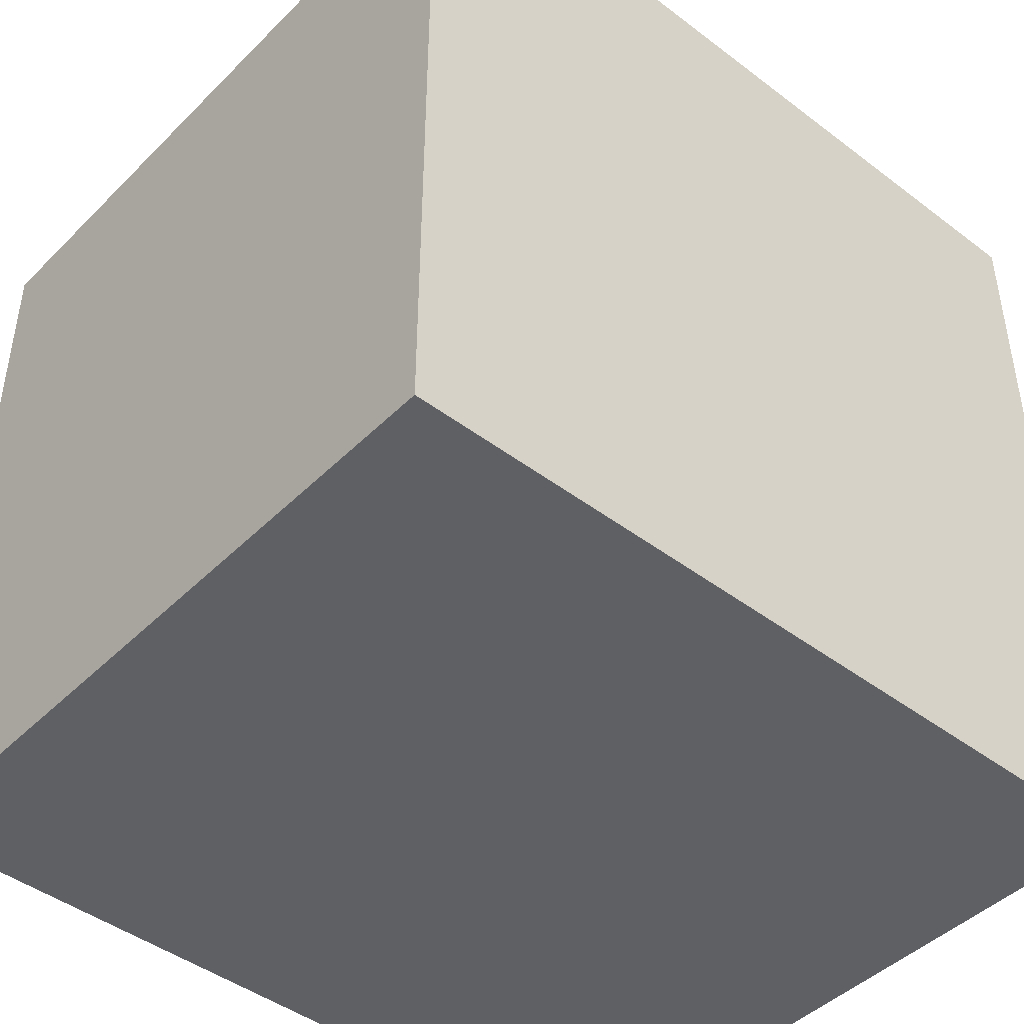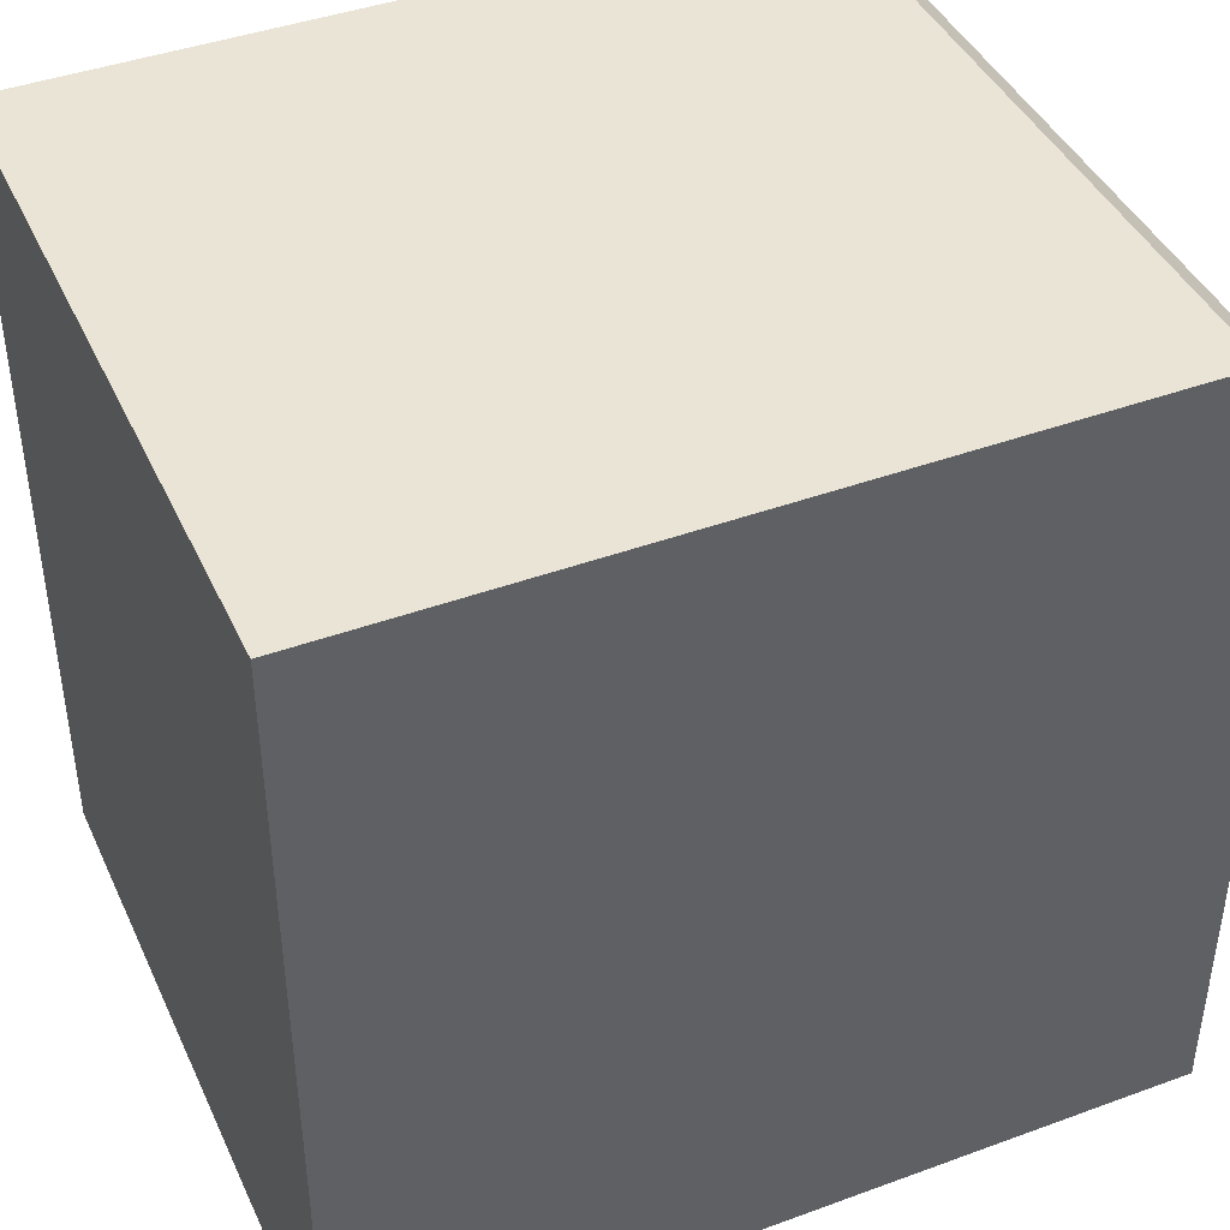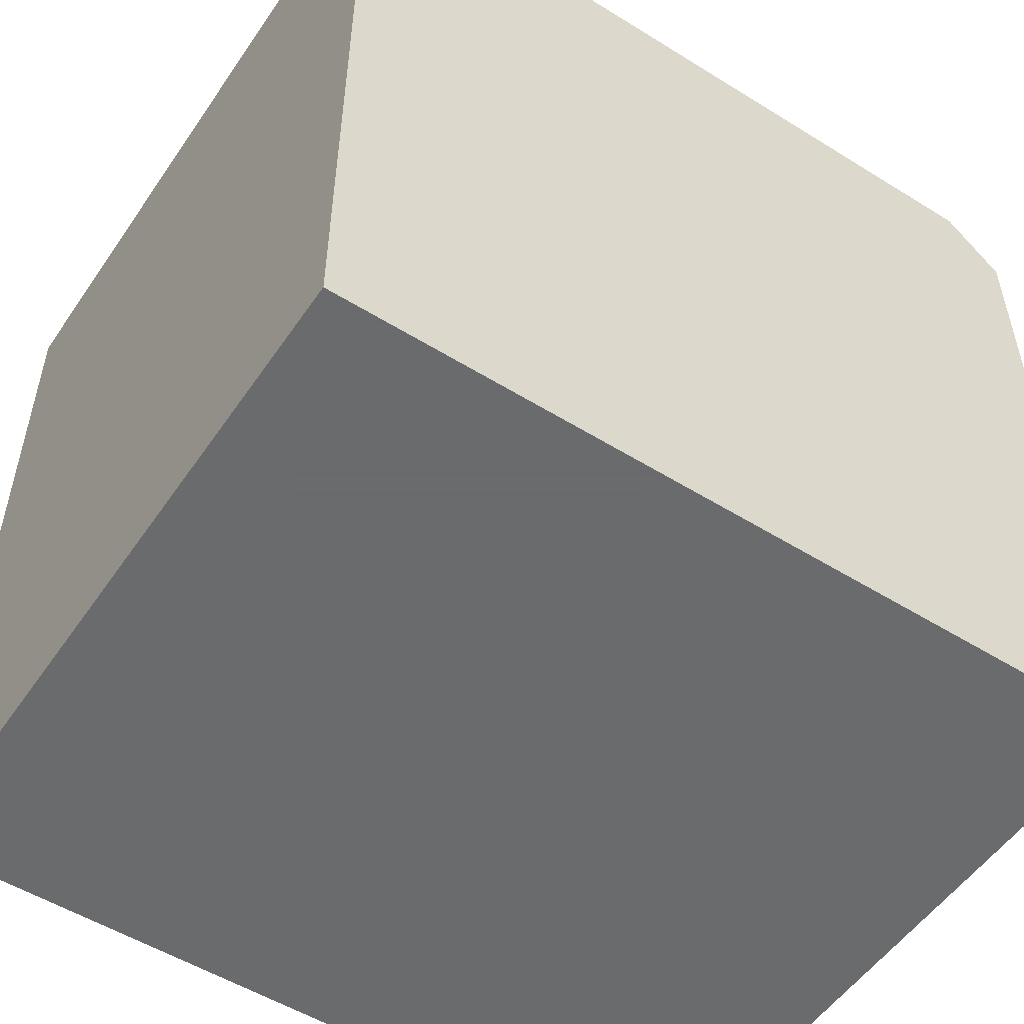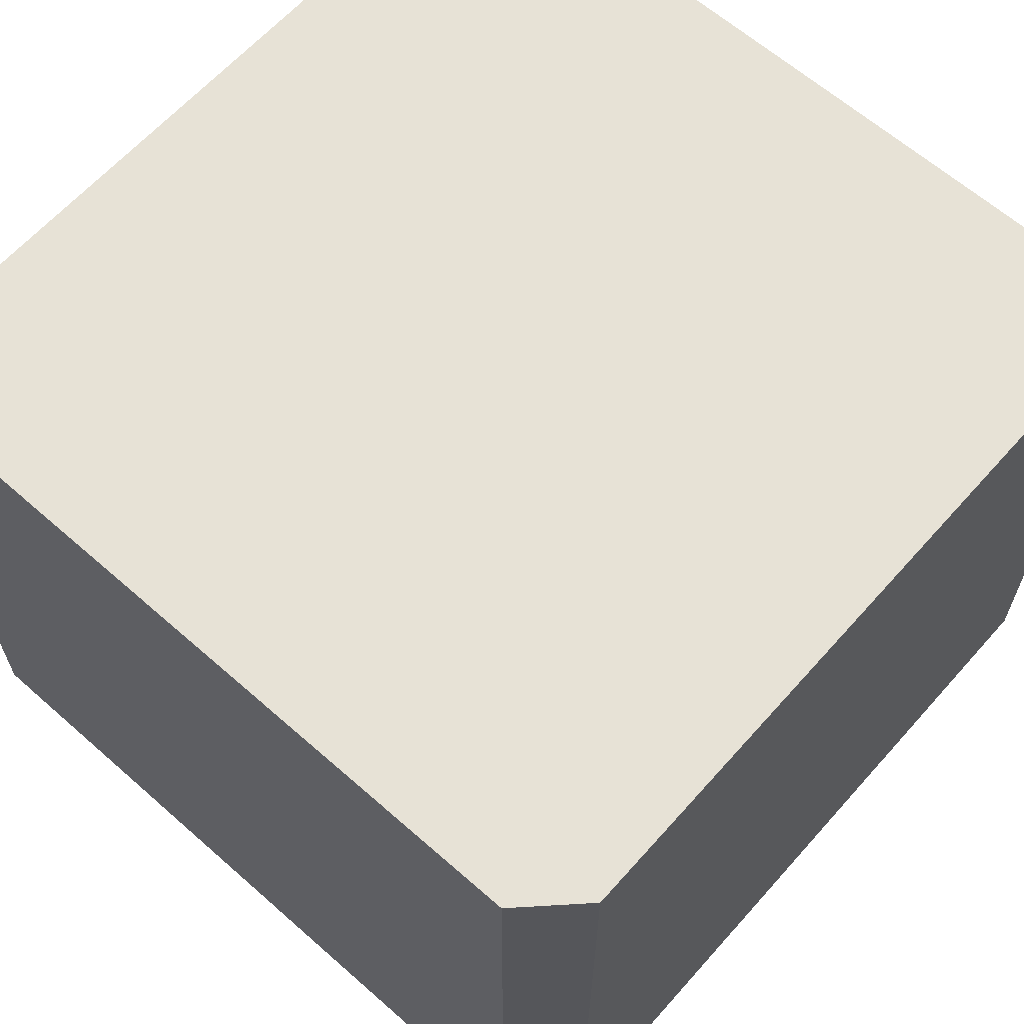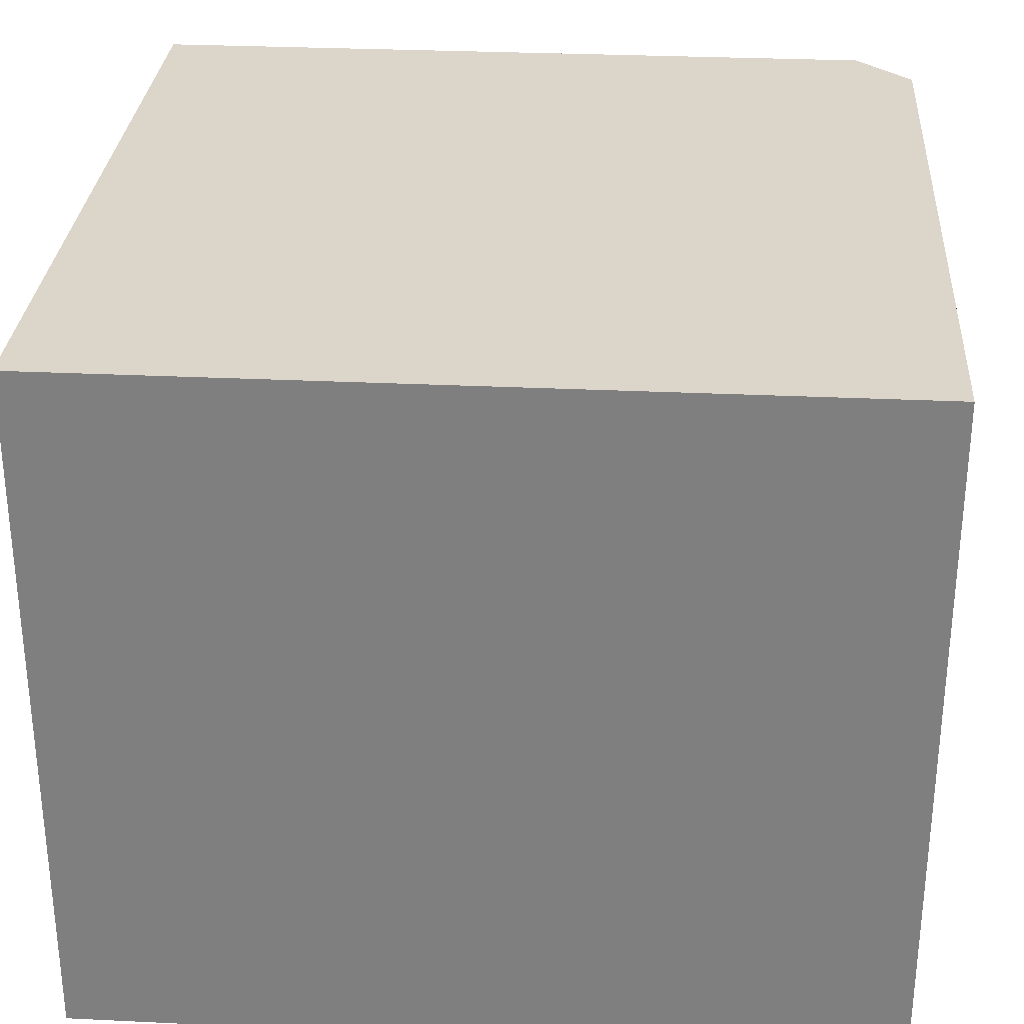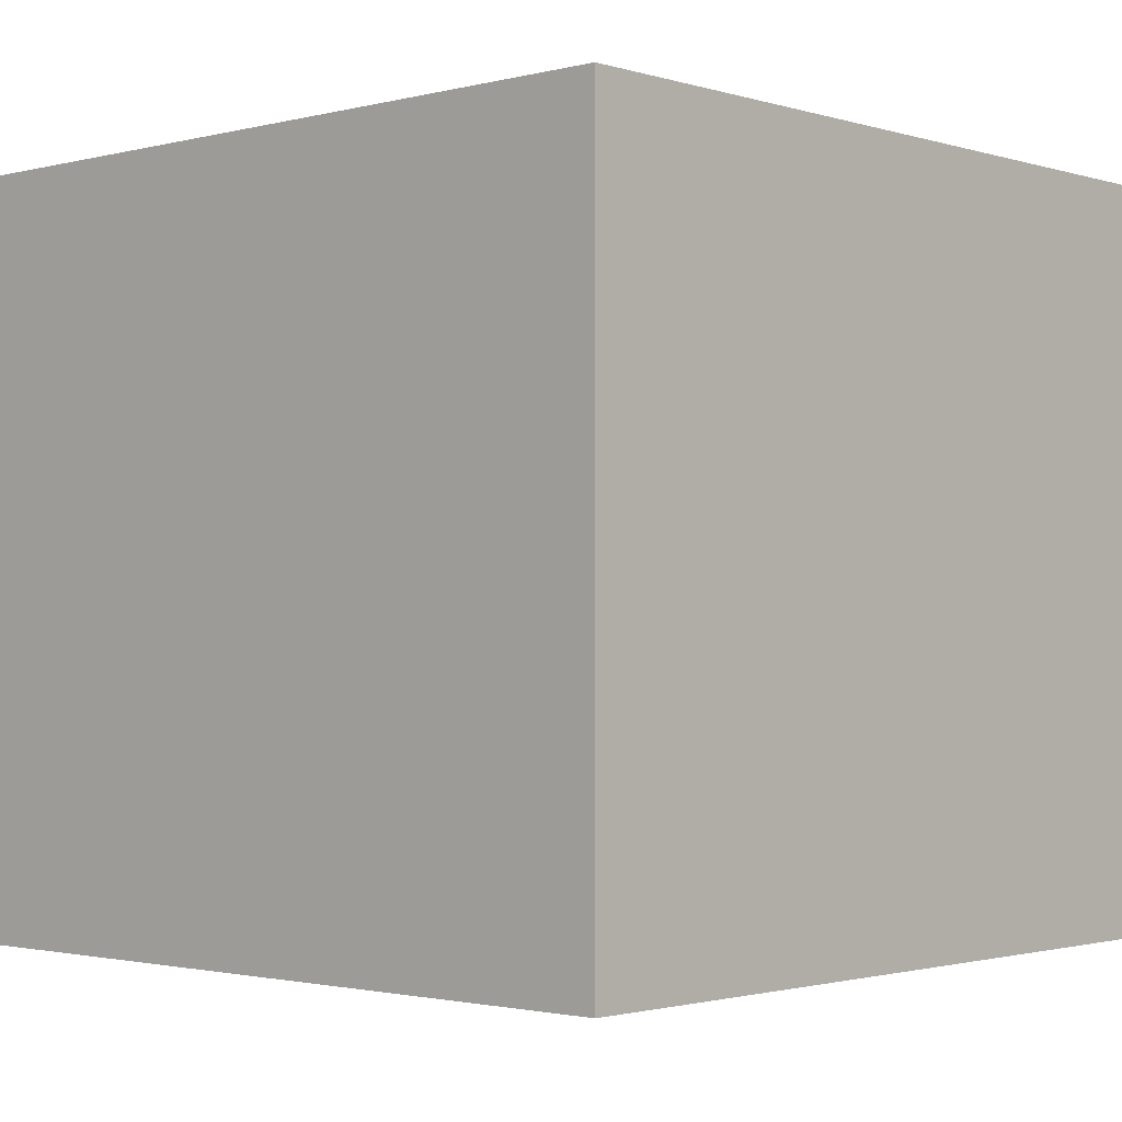
<metadata>
{"format":"obj","ext":"obj","renderer":"f3d","projection":"perspective","resolution":1024,"background":"white","views":[{"elev":-44.9,"azim":138.7,"up":"+Y"},{"elev":42.5,"azim":-23.6,"up":"+Y"},{"elev":-53.2,"azim":-33.6,"up":"+Y"},{"elev":63.5,"azim":131.6,"up":"+Z"},{"elev":29.8,"azim":4.0,"up":"+Z"},{"elev":-1.7,"azim":-47.5,"up":"+Z"}]}
</metadata>
<code>
v 0.006829 0.00635 0.0254
v 0.006829 0 0.0254
v 0.006829 0 0.01949
v 0 0.006829 0.01949
v 0 0.006829 0.0254
v 0 0 0.01949
v 0.006829 0.00635 0.01949
v 0 0 0.0254
v 0.00635 0.006829 0.01949
v 0.00635 0.006829 0.0254
f 1 2 3
f 5 2 1
f 6 3 2
f 6 5 4
f 7 1 3
f 7 3 6
f 8 6 2
f 8 2 5
f 8 5 6
f 9 1 7
f 9 4 5
f 9 7 6
f 9 6 4
f 10 9 5
f 10 5 1
f 10 1 9

</code>
